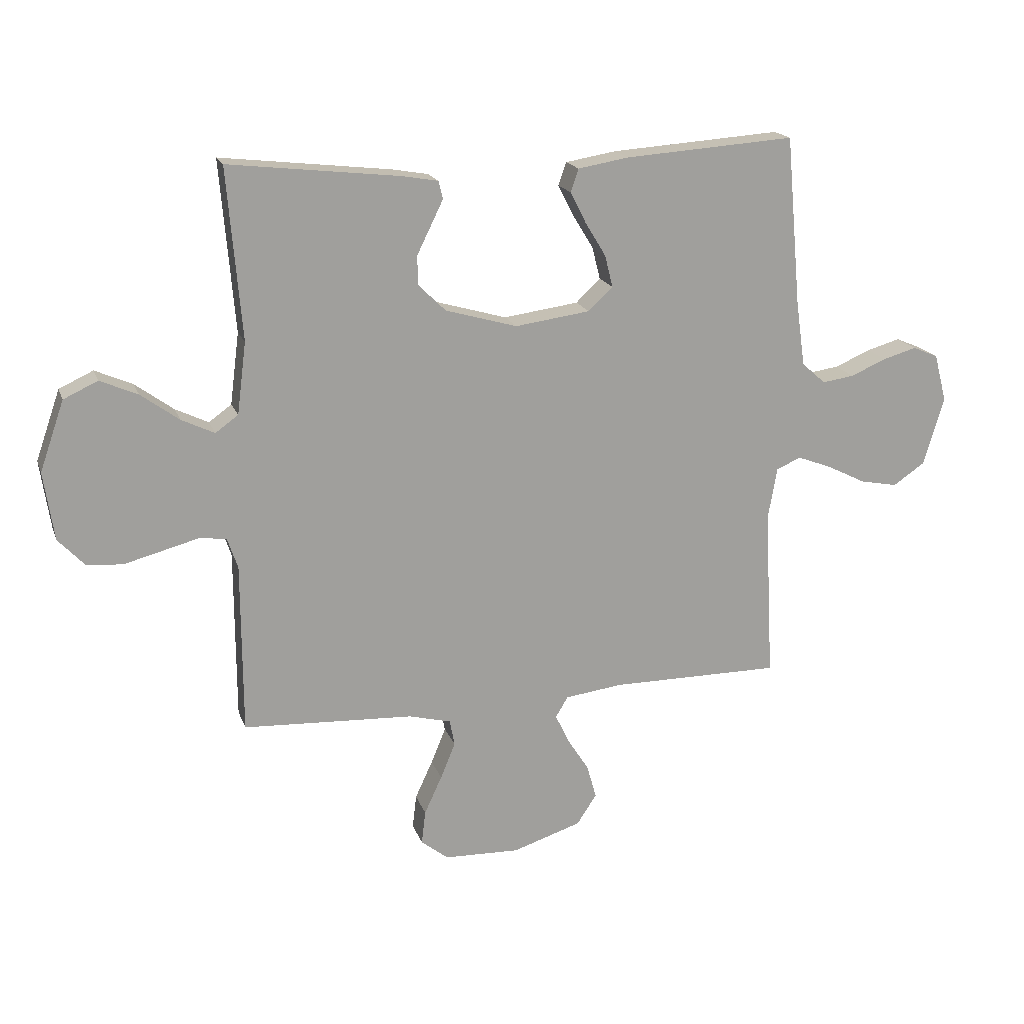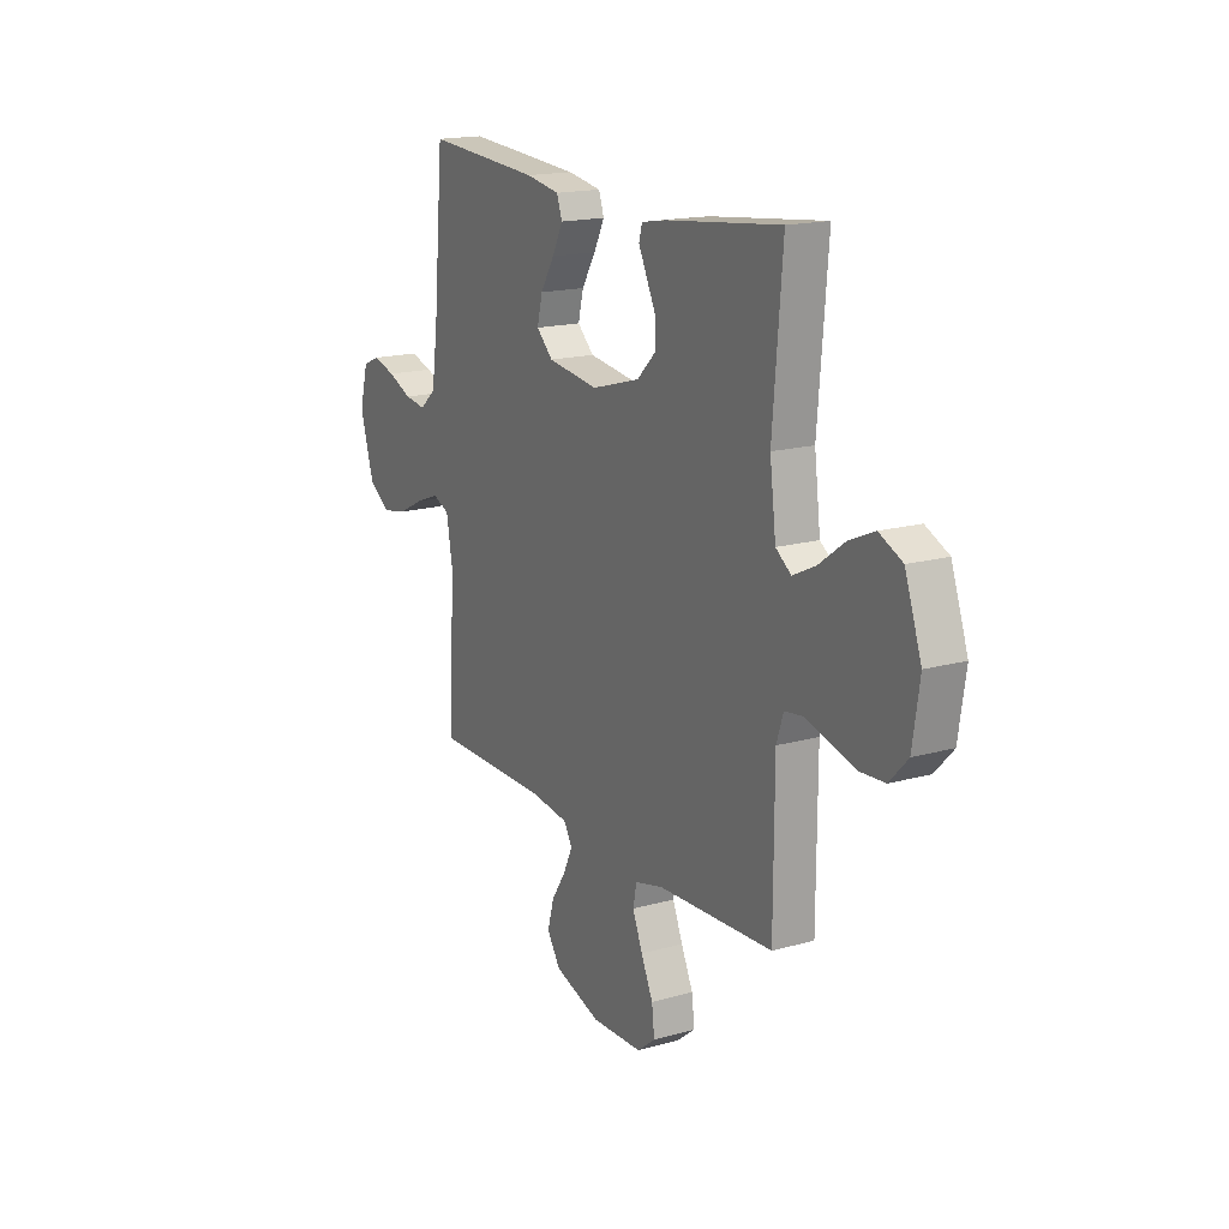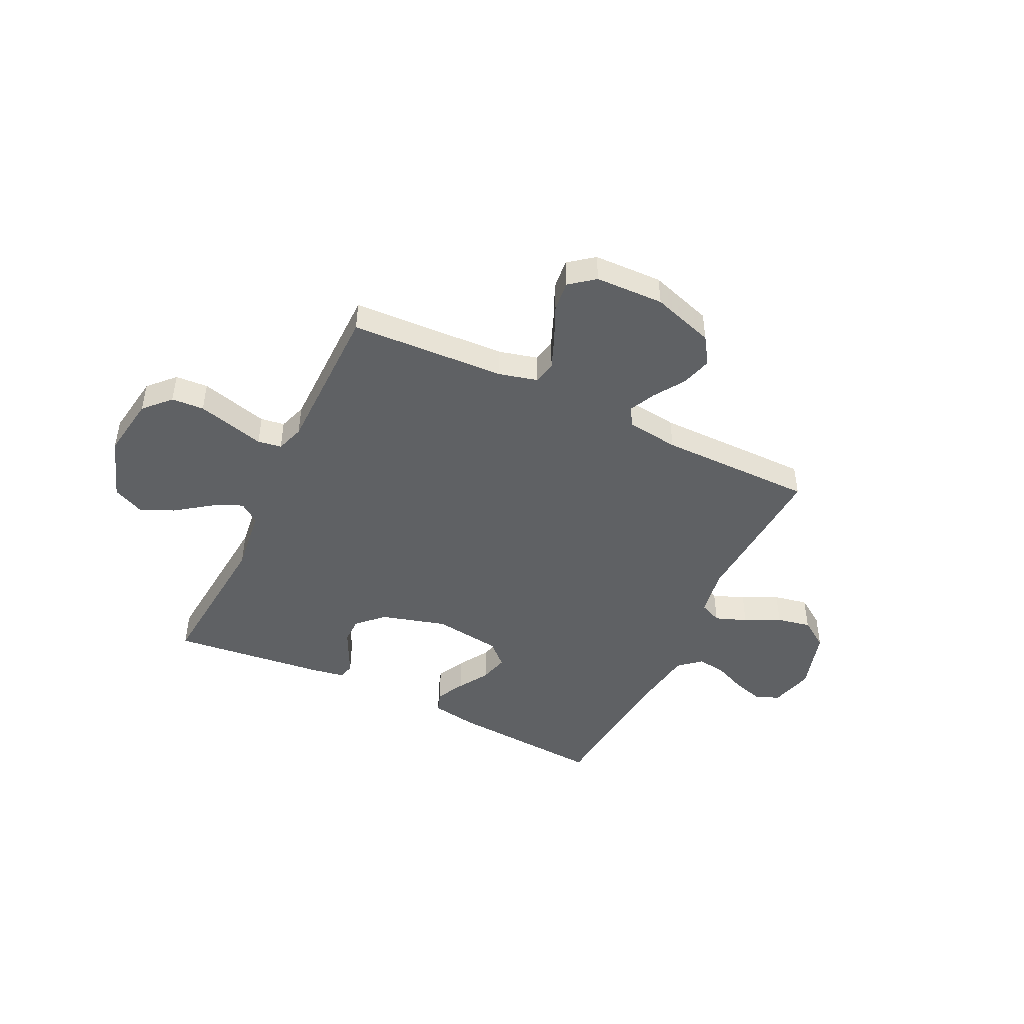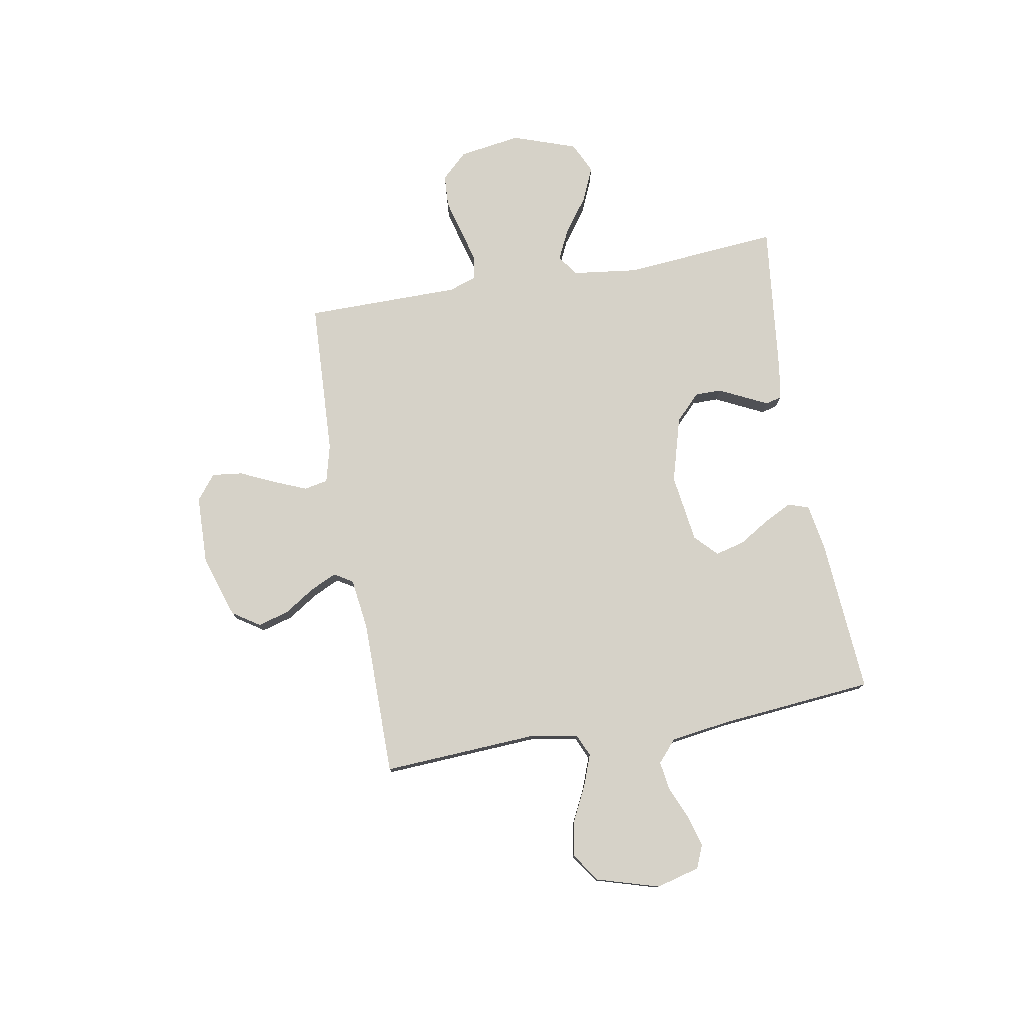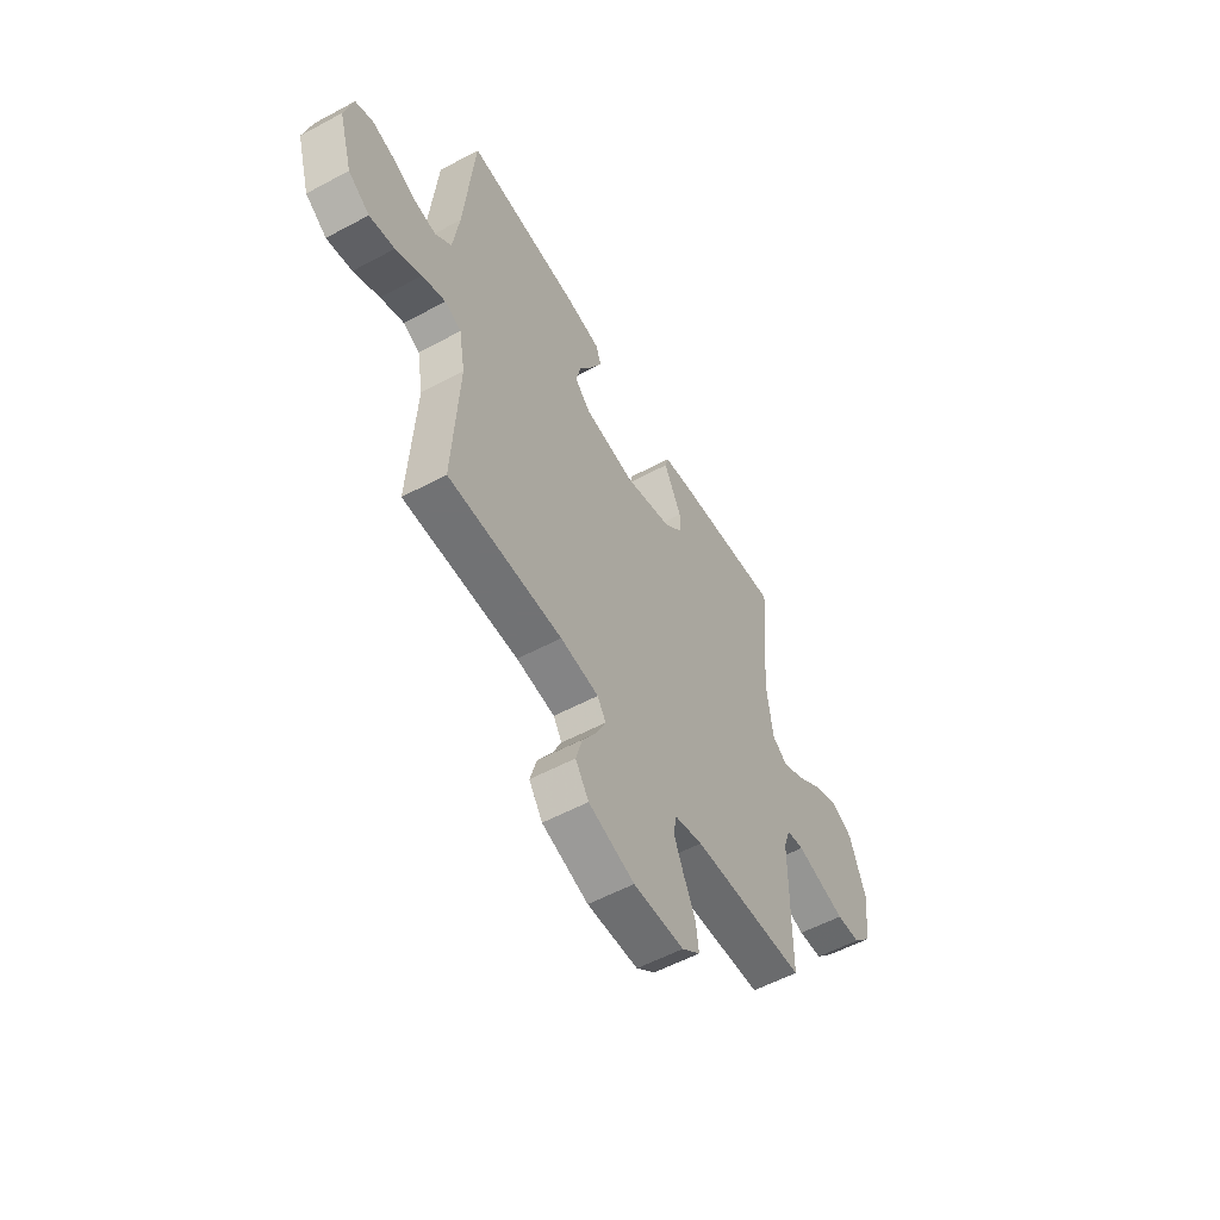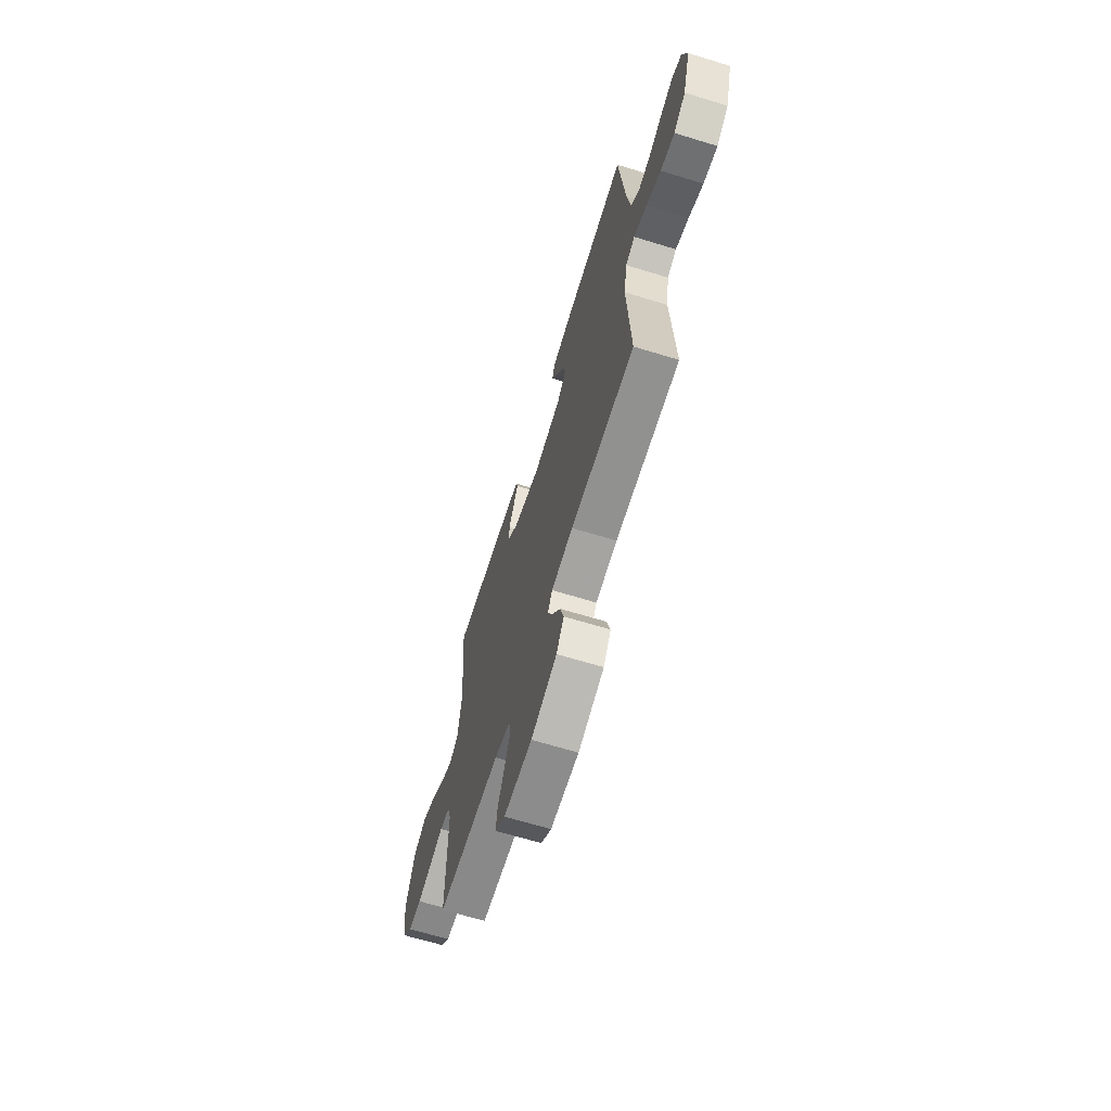
<metadata>
{"format":"obj","ext":"obj","renderer":"f3d","projection":"perspective","resolution":1024,"background":"white","views":[{"elev":18.1,"azim":163.7,"up":"+Z"},{"elev":17.0,"azim":60.6,"up":"+Z"},{"elev":-46.1,"azim":154.1,"up":"+Y"},{"elev":77.5,"azim":-100.1,"up":"+Y"},{"elev":-55.6,"azim":-60.6,"up":"+Z"},{"elev":-65.9,"azim":-107.1,"up":"+Z"}]}
</metadata>
<code>
v 0.5 0.07 0.5
v 0.475 0.07 0.2
v 0.491 0.07 0.074
v 0.531 0.07 0.045
v 0.589 0.07 0.073
v 0.656 0.07 0.122
v 0.722 0.07 0.151
v 0.782 0.07 0.123
v 0.825 0.07 0
v 0.807 0.07 -0.12
v 0.76 0.07 -0.17
v 0.697 0.07 -0.174
v 0.629 0.07 -0.156
v 0.565 0.07 -0.139
v 0.519 0.07 -0.146
v 0.501 0.07 -0.2
v 0.5 0.07 -0.5
v 0.2 0.07 -0.515
v 0.126 0.07 -0.534
v 0.117 0.07 -0.58
v 0.143 0.07 -0.643
v 0.174 0.07 -0.71
v 0.181 0.07 -0.769
v 0.133 0.07 -0.807
v 0 0.07 -0.811
v -0.121 0.07 -0.772
v -0.156 0.07 -0.719
v -0.139 0.07 -0.659
v -0.101 0.07 -0.6
v -0.077 0.07 -0.549
v -0.099 0.07 -0.513
v -0.2 0.07 -0.5
v -0.5 0.07 -0.5
v -0.484 0.07 -0.2
v -0.5 0.07 -0.108
v -0.543 0.07 -0.089
v -0.604 0.07 -0.112
v -0.672 0.07 -0.146
v -0.738 0.07 -0.159
v -0.794 0.07 -0.121
v -0.83 0.07 0
v -0.808 0.07 0.084
v -0.763 0.07 0.103
v -0.704 0.07 0.086
v -0.641 0.07 0.059
v -0.585 0.07 0.051
v -0.543 0.07 0.088
v -0.527 0.07 0.2
v -0.5 0.07 0.5
v -0.2 0.07 0.479
v -0.111 0.07 0.464
v -0.097 0.07 0.424
v -0.125 0.07 0.369
v -0.161 0.07 0.31
v -0.175 0.07 0.254
v -0.132 0.07 0.213
v 0 0.07 0.195
v 0.126 0.07 0.231
v 0.175 0.07 0.279
v 0.175 0.07 0.33
v 0.15 0.07 0.381
v 0.129 0.07 0.424
v 0.137 0.07 0.455
v 0.2 0.07 0.466
v 0.5 0 0.5
v 0.475 0 0.2
v 0.491 0 0.074
v 0.531 0 0.045
v 0.589 0 0.073
v 0.656 0 0.122
v 0.722 0 0.151
v 0.782 0 0.123
v 0.825 0 0
v 0.807 0 -0.12
v 0.76 0 -0.17
v 0.697 0 -0.174
v 0.629 0 -0.156
v 0.565 0 -0.139
v 0.519 0 -0.146
v 0.501 0 -0.2
v 0.5 0 -0.5
v 0.2 0 -0.515
v 0.126 0 -0.534
v 0.117 0 -0.58
v 0.143 0 -0.643
v 0.174 0 -0.71
v 0.181 0 -0.769
v 0.133 0 -0.807
v 0 0 -0.811
v -0.121 0 -0.772
v -0.156 0 -0.719
v -0.139 0 -0.659
v -0.101 0 -0.6
v -0.077 0 -0.549
v -0.099 0 -0.513
v -0.2 0 -0.5
v -0.5 0 -0.5
v -0.484 0 -0.2
v -0.5 0 -0.108
v -0.543 0 -0.089
v -0.604 0 -0.112
v -0.672 0 -0.146
v -0.738 0 -0.159
v -0.794 0 -0.121
v -0.83 0 0
v -0.808 0 0.084
v -0.763 0 0.103
v -0.704 0 0.086
v -0.641 0 0.059
v -0.585 0 0.051
v -0.543 0 0.088
v -0.527 0 0.2
v -0.5 0 0.5
v -0.2 0 0.479
v -0.111 0 0.464
v -0.097 0 0.424
v -0.125 0 0.369
v -0.161 0 0.31
v -0.175 0 0.254
v -0.132 0 0.213
v 0 0 0.195
v 0.126 0 0.231
v 0.175 0 0.279
v 0.175 0 0.33
v 0.15 0 0.381
v 0.129 0 0.424
v 0.137 0 0.455
v 0.2 0 0.466
f 64 1 2
f 63 64 2
f 62 63 2
f 61 62 2
f 60 61 2
f 59 60 2 3
f 58 59 3 4
f 57 58 4
f 56 57 4
f 52 53 54
f 51 52 54
f 50 51 54
f 49 50 54
f 48 49 54
f 47 48 54 55
f 46 47 55 56
f 43 44 45
f 42 43 45
f 41 42 45
f 40 41 45
f 39 40 45
f 38 39 45
f 37 38 45
f 36 37 45 46
f 46 56 4
f 36 46 4
f 35 36 4
f 32 33 34
f 34 35 4
f 32 34 4
f 31 32 4
f 27 28 29
f 26 27 29
f 25 26 29
f 24 25 29
f 23 24 29
f 22 23 29
f 21 22 29
f 20 21 29 30
f 19 20 30 31
f 16 17 18
f 31 4 5
f 19 31 5
f 18 19 5
f 16 18 5
f 15 16 5
f 12 13 14
f 11 12 14
f 10 11 14
f 9 10 14
f 9 14 15
f 8 9 15
f 7 8 15
f 6 7 15
f 5 6 15
f 66 65 128
f 66 128 127
f 66 127 126
f 66 126 125
f 66 125 124
f 67 66 124 123
f 68 67 123 122
f 68 122 121
f 68 121 120
f 118 117 116
f 118 116 115
f 118 115 114
f 118 114 113
f 118 113 112
f 119 118 112 111
f 120 119 111 110
f 109 108 107
f 109 107 106
f 109 106 105
f 109 105 104
f 109 104 103
f 109 103 102
f 109 102 101
f 110 109 101 100
f 68 120 110
f 68 110 100
f 68 100 99
f 98 97 96
f 68 99 98
f 68 98 96
f 68 96 95
f 93 92 91
f 93 91 90
f 93 90 89
f 93 89 88
f 93 88 87
f 93 87 86
f 93 86 85
f 94 93 85 84
f 95 94 84 83
f 82 81 80
f 69 68 95
f 69 95 83
f 69 83 82
f 69 82 80
f 69 80 79
f 78 77 76
f 78 76 75
f 78 75 74
f 78 74 73
f 79 78 73
f 79 73 72
f 79 72 71
f 79 71 70
f 79 70 69
f 1 65 66 2
f 2 66 67 3
f 3 67 68 4
f 4 68 69 5
f 5 69 70 6
f 6 70 71 7
f 7 71 72 8
f 8 72 73 9
f 9 73 74 10
f 10 74 75 11
f 11 75 76 12
f 12 76 77 13
f 13 77 78 14
f 14 78 79 15
f 15 79 80 16
f 16 80 81 17
f 17 81 82 18
f 18 82 83 19
f 19 83 84 20
f 20 84 85 21
f 21 85 86 22
f 22 86 87 23
f 23 87 88 24
f 24 88 89 25
f 25 89 90 26
f 26 90 91 27
f 27 91 92 28
f 28 92 93 29
f 29 93 94 30
f 30 94 95 31
f 31 95 96 32
f 32 96 97 33
f 33 97 98 34
f 34 98 99 35
f 35 99 100 36
f 36 100 101 37
f 37 101 102 38
f 38 102 103 39
f 39 103 104 40
f 40 104 105 41
f 41 105 106 42
f 42 106 107 43
f 43 107 108 44
f 44 108 109 45
f 45 109 110 46
f 46 110 111 47
f 47 111 112 48
f 48 112 113 49
f 49 113 114 50
f 50 114 115 51
f 51 115 116 52
f 52 116 117 53
f 53 117 118 54
f 54 118 119 55
f 55 119 120 56
f 56 120 121 57
f 57 121 122 58
f 58 122 123 59
f 59 123 124 60
f 60 124 125 61
f 61 125 126 62
f 62 126 127 63
f 63 127 128 64
f 64 128 65 1

</code>
